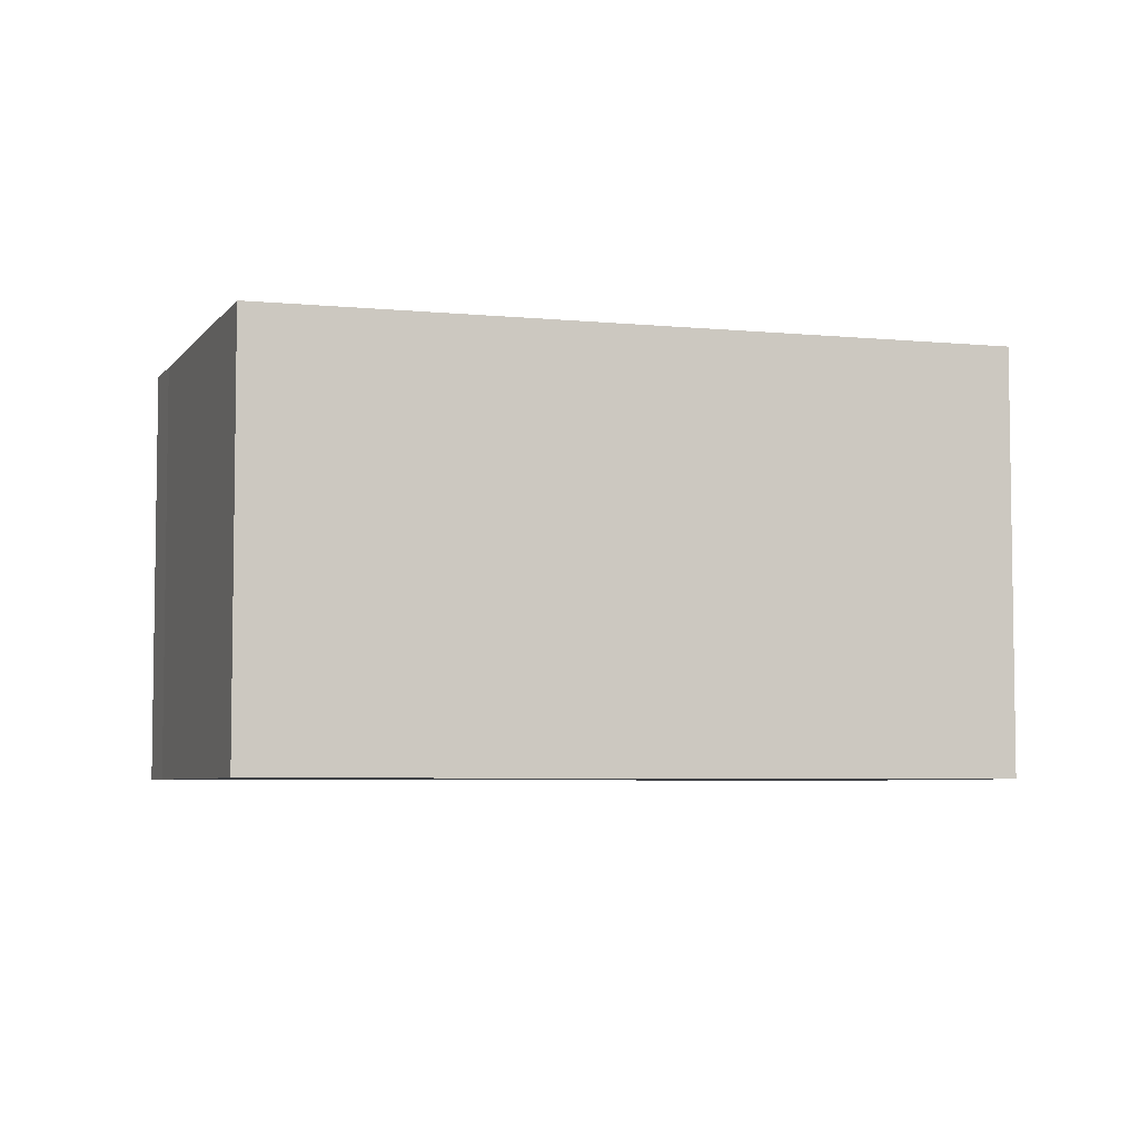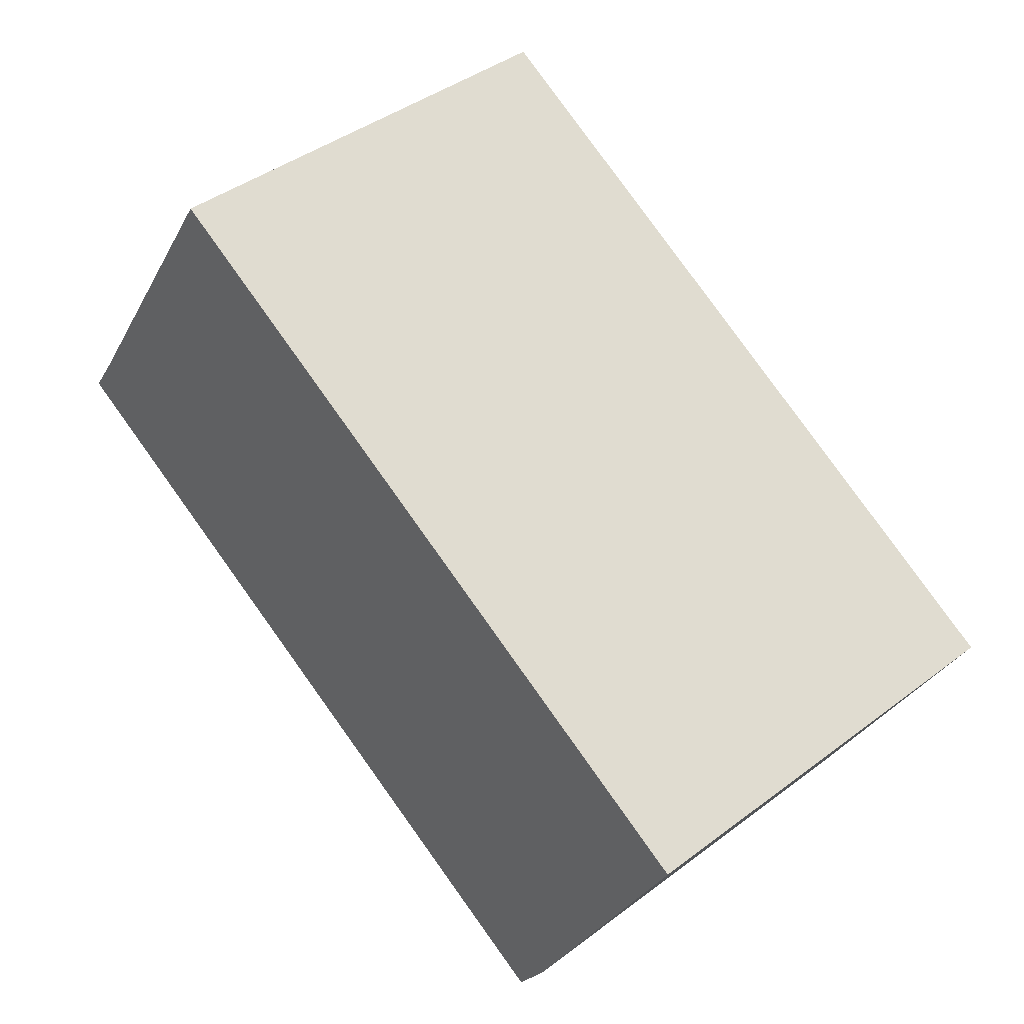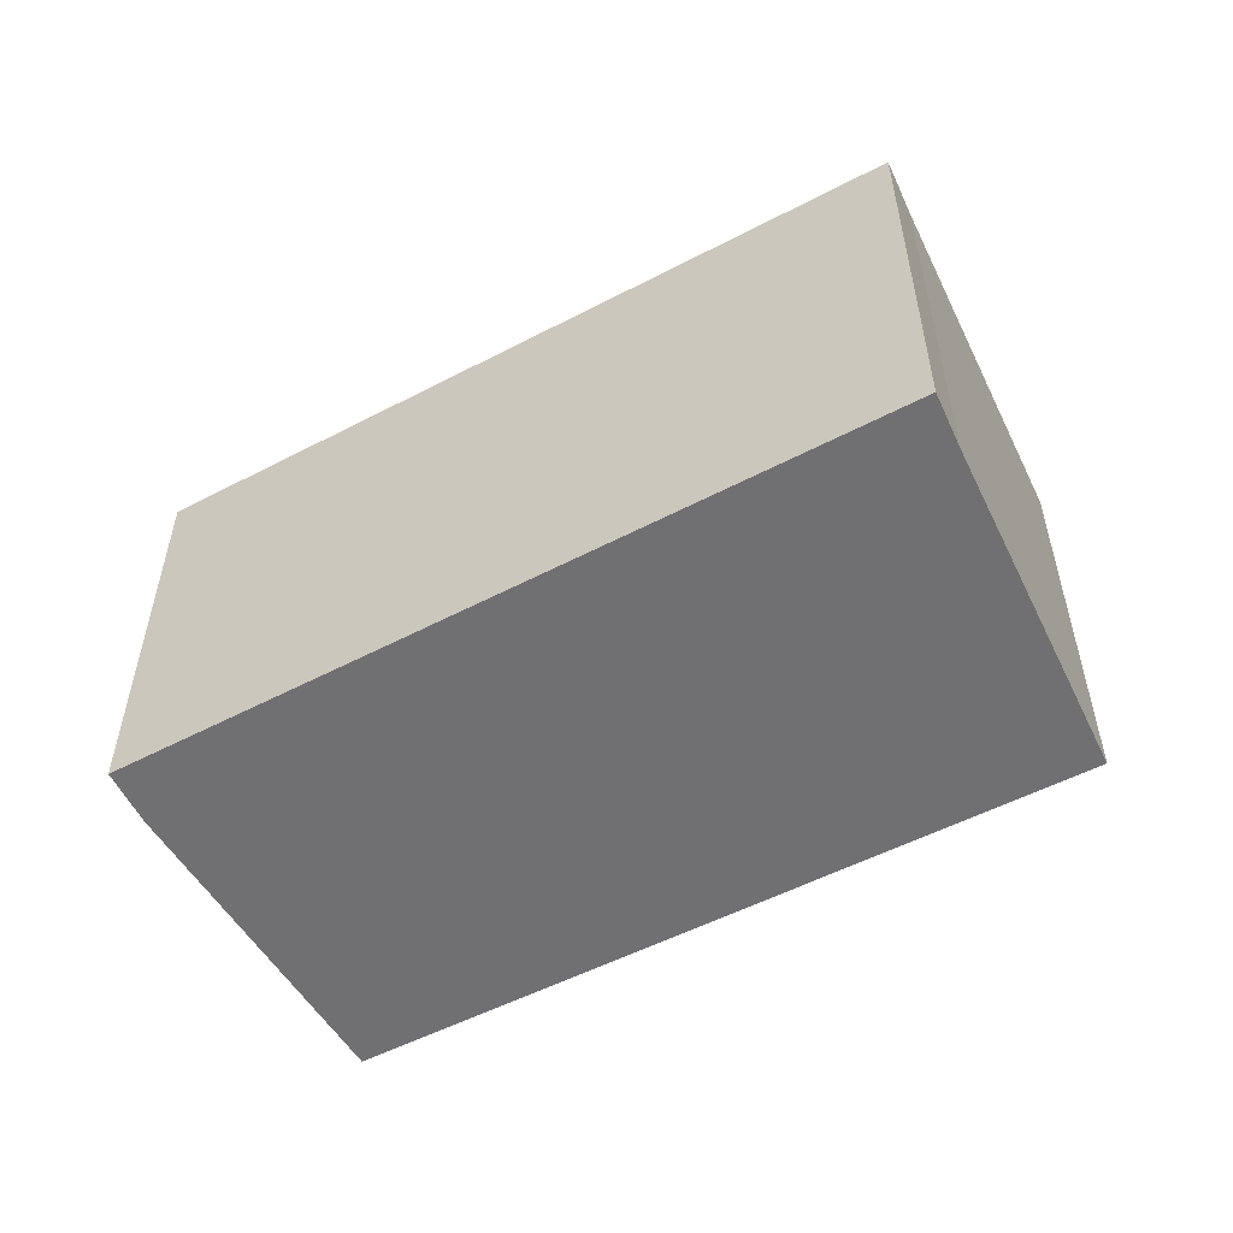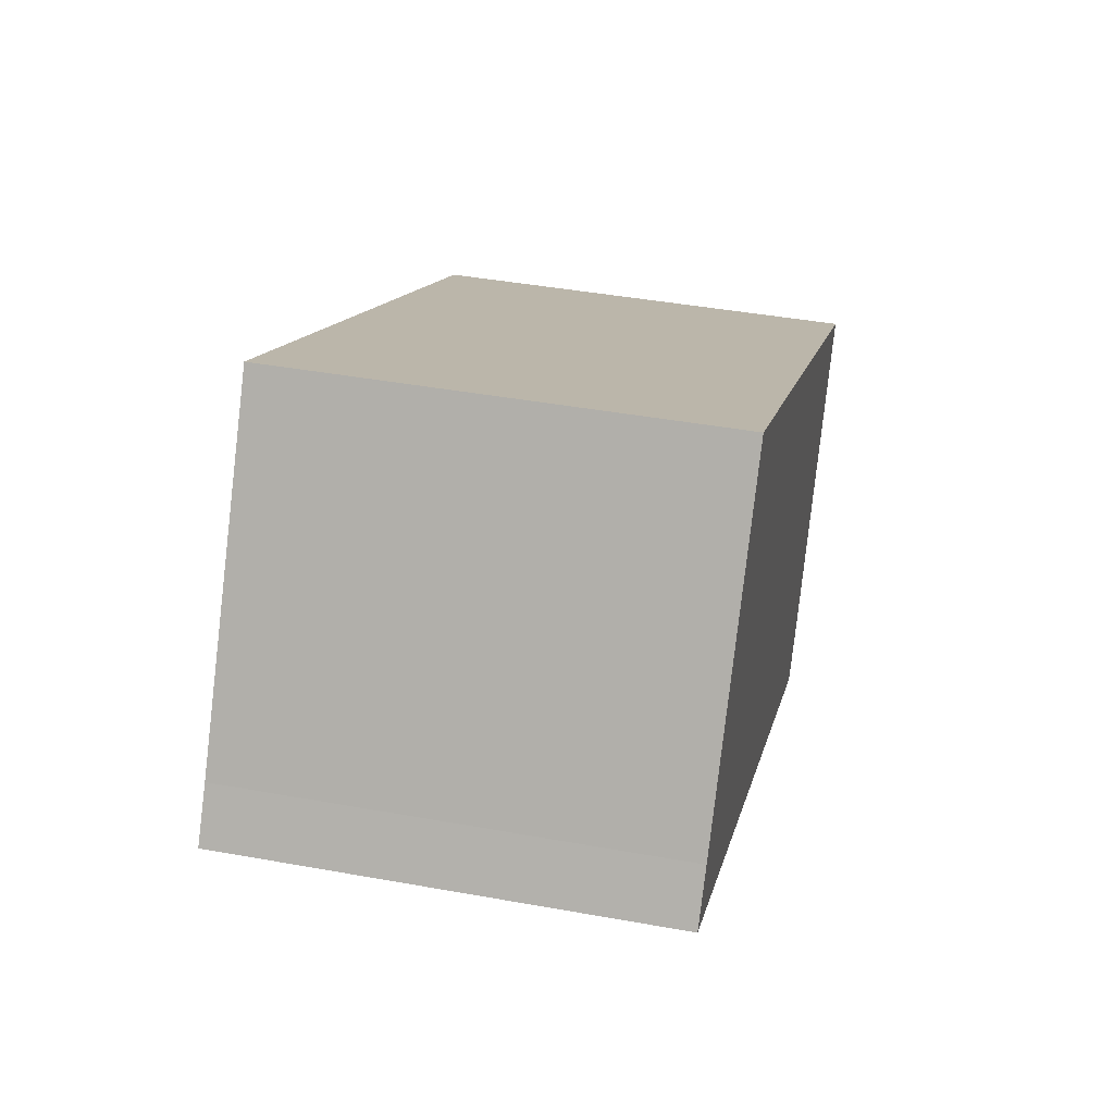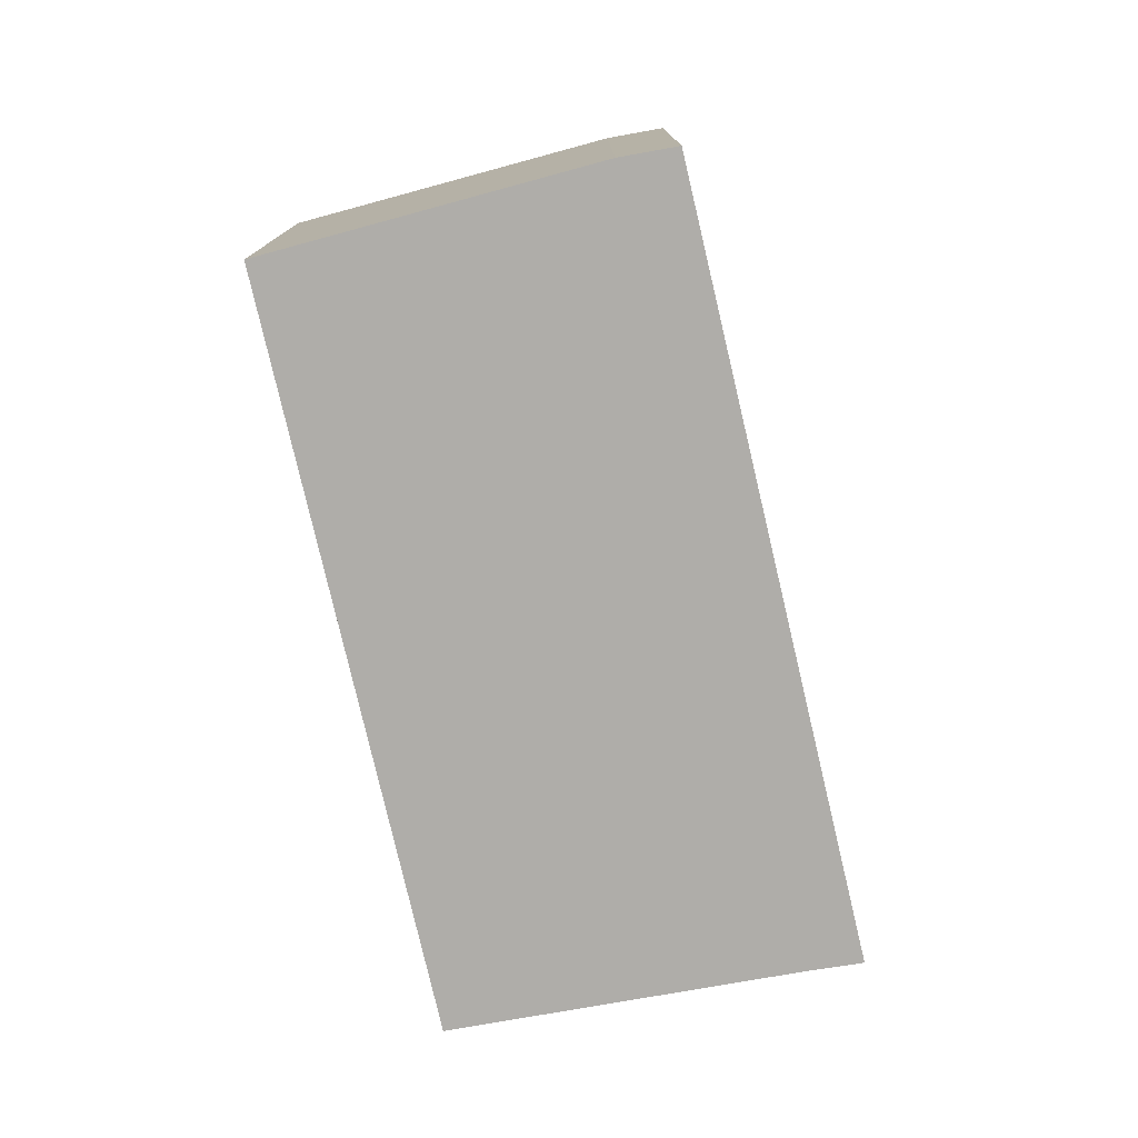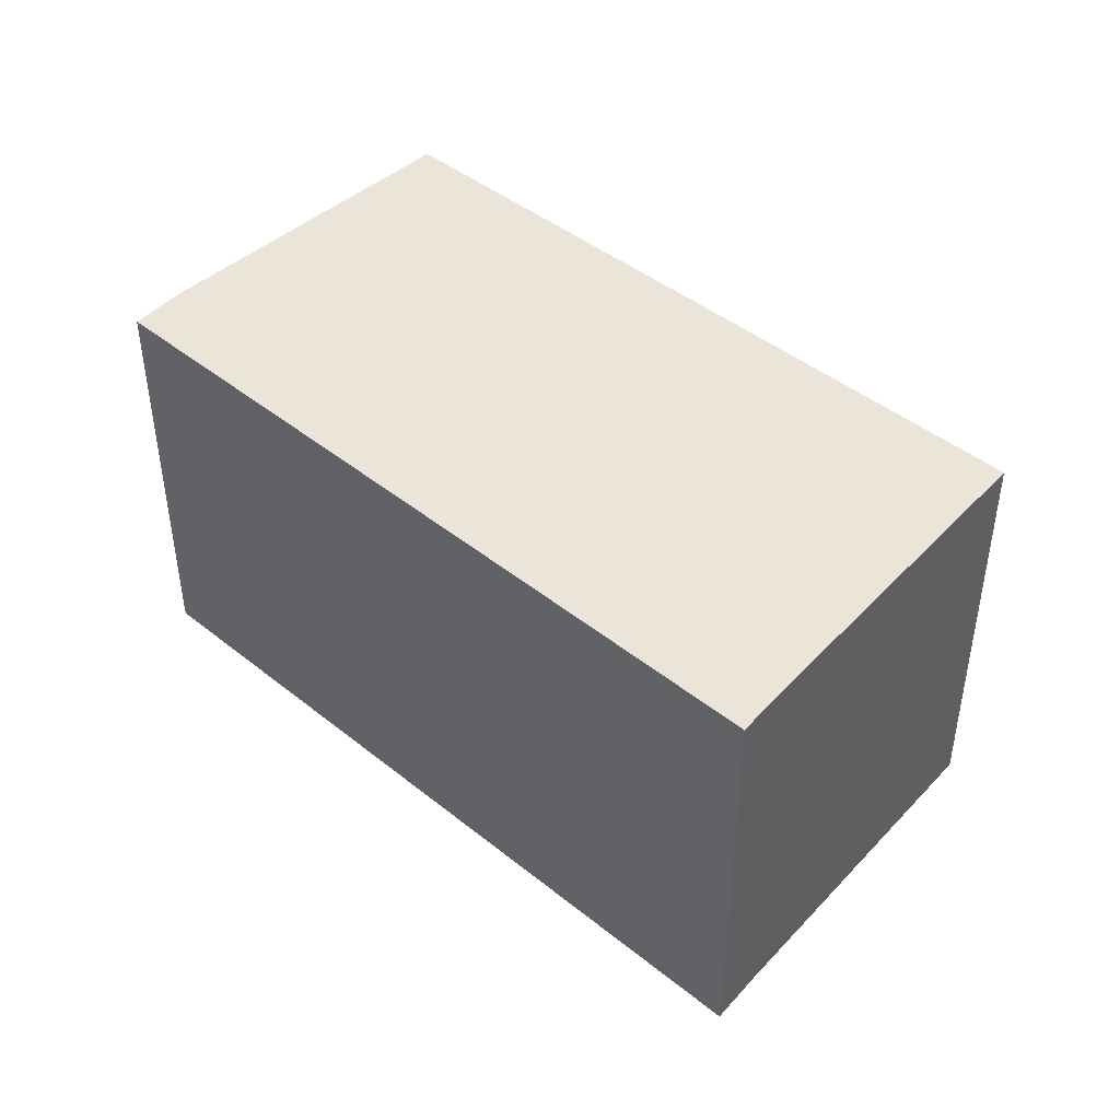
<metadata>
{"format":"obj","ext":"obj","renderer":"f3d","projection":"perspective","resolution":1024,"background":"white","views":[{"elev":-5.4,"azim":13.5,"up":"+Y"},{"elev":42.0,"azim":47.8,"up":"+Z"},{"elev":-55.0,"azim":-121.5,"up":"+Y"},{"elev":42.6,"azim":-77.8,"up":"+Z"},{"elev":-77.2,"azim":133.0,"up":"+Y"},{"elev":45.0,"azim":-107.4,"up":"+Y"}]}
</metadata>
<code>
v  0 1.778 1.089e-16
v  3.027 1.778 -1.432
v  2.891 1.778 -1.643
v  3.7 1.778 -0.158
v  0.135 1.778 0.199
v  0.942 1.778 1.443
v  3.7 9.675e-18 -0.158
v  3.027 8.768e-17 -1.432
v  2.891 1.006e-16 -1.643
v  0 0 0
v  0.135 -1.219e-17 0.199
v  0.942 -8.836e-17 1.443
g defaultobject
f 1 2 3
f 2 1 4
f 4 1 5
f 6 4 5
f 7 2 4
f 2 7 8
f 8 3 2
f 3 8 9
f 9 1 3
f 1 9 10
f 10 5 1
f 5 10 11
f 11 6 5
f 6 11 12
f 12 4 6
f 4 12 7
f 8 10 9
f 10 8 7
f 10 7 11
f 11 7 12

</code>
